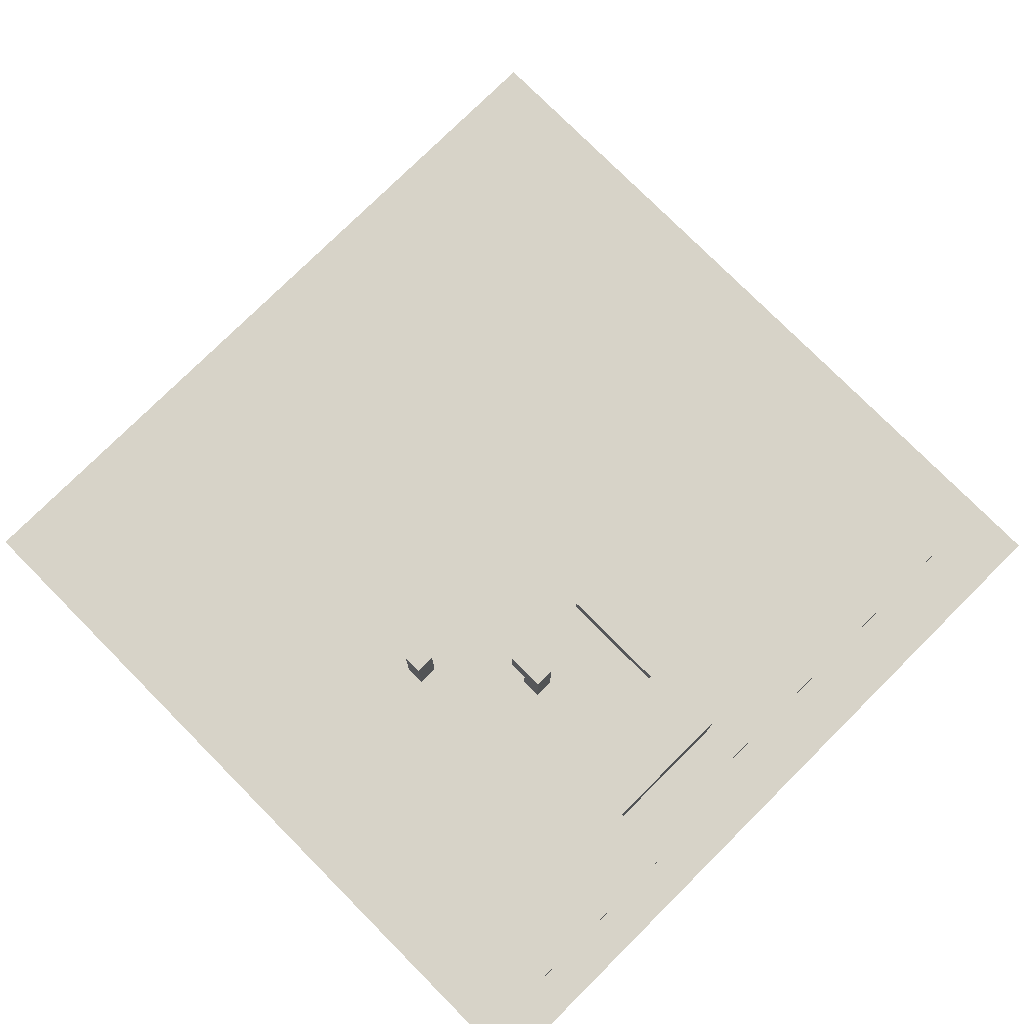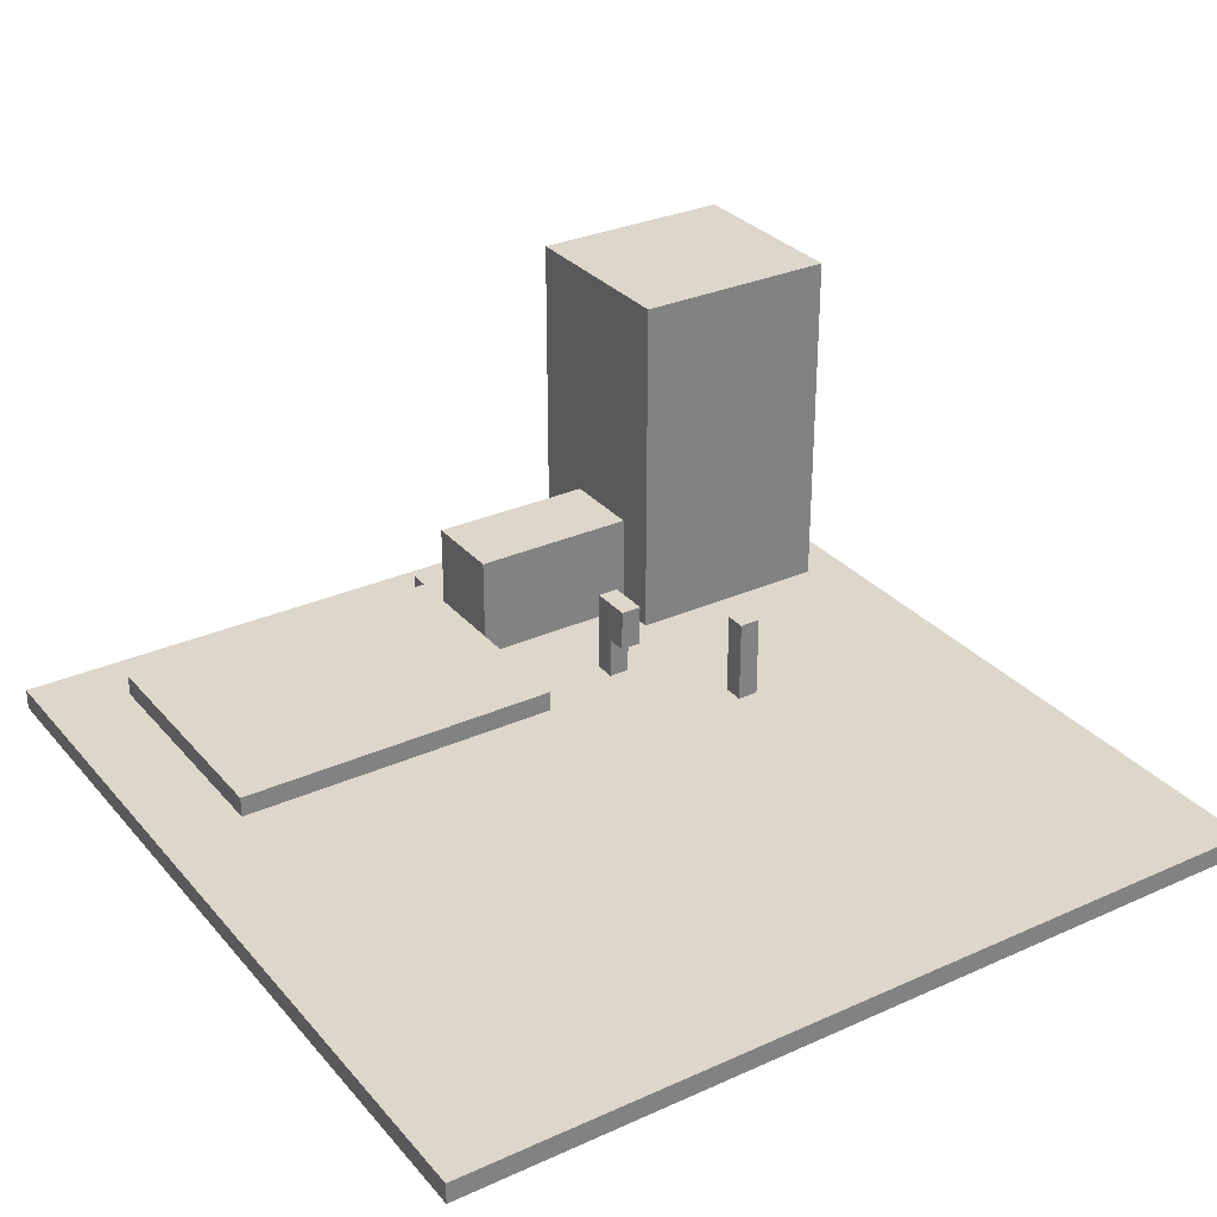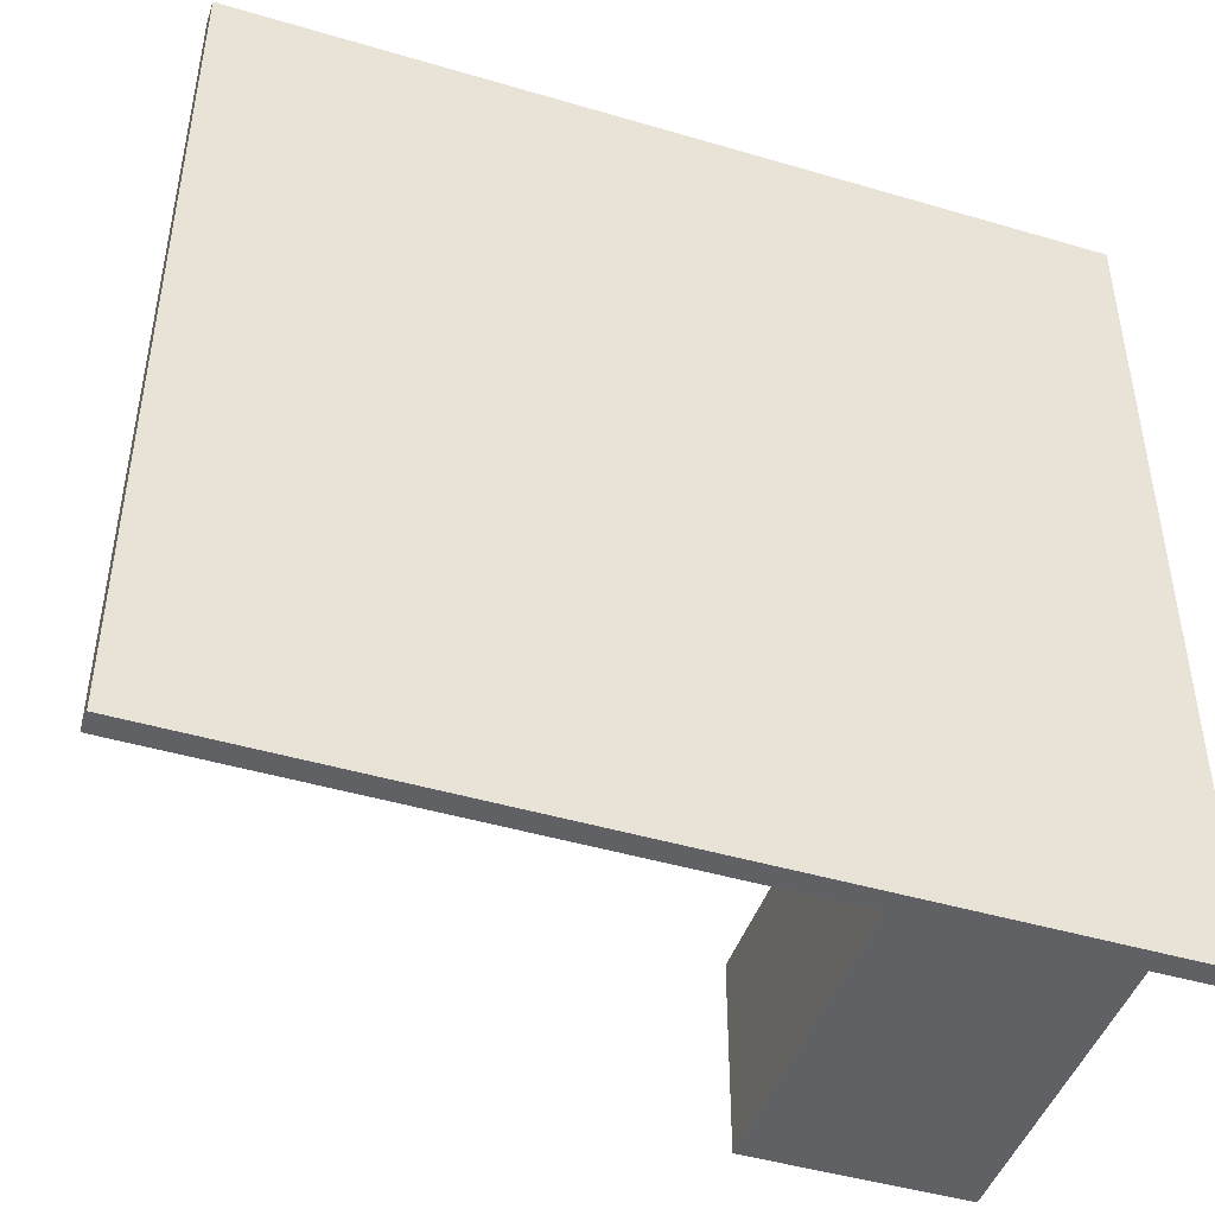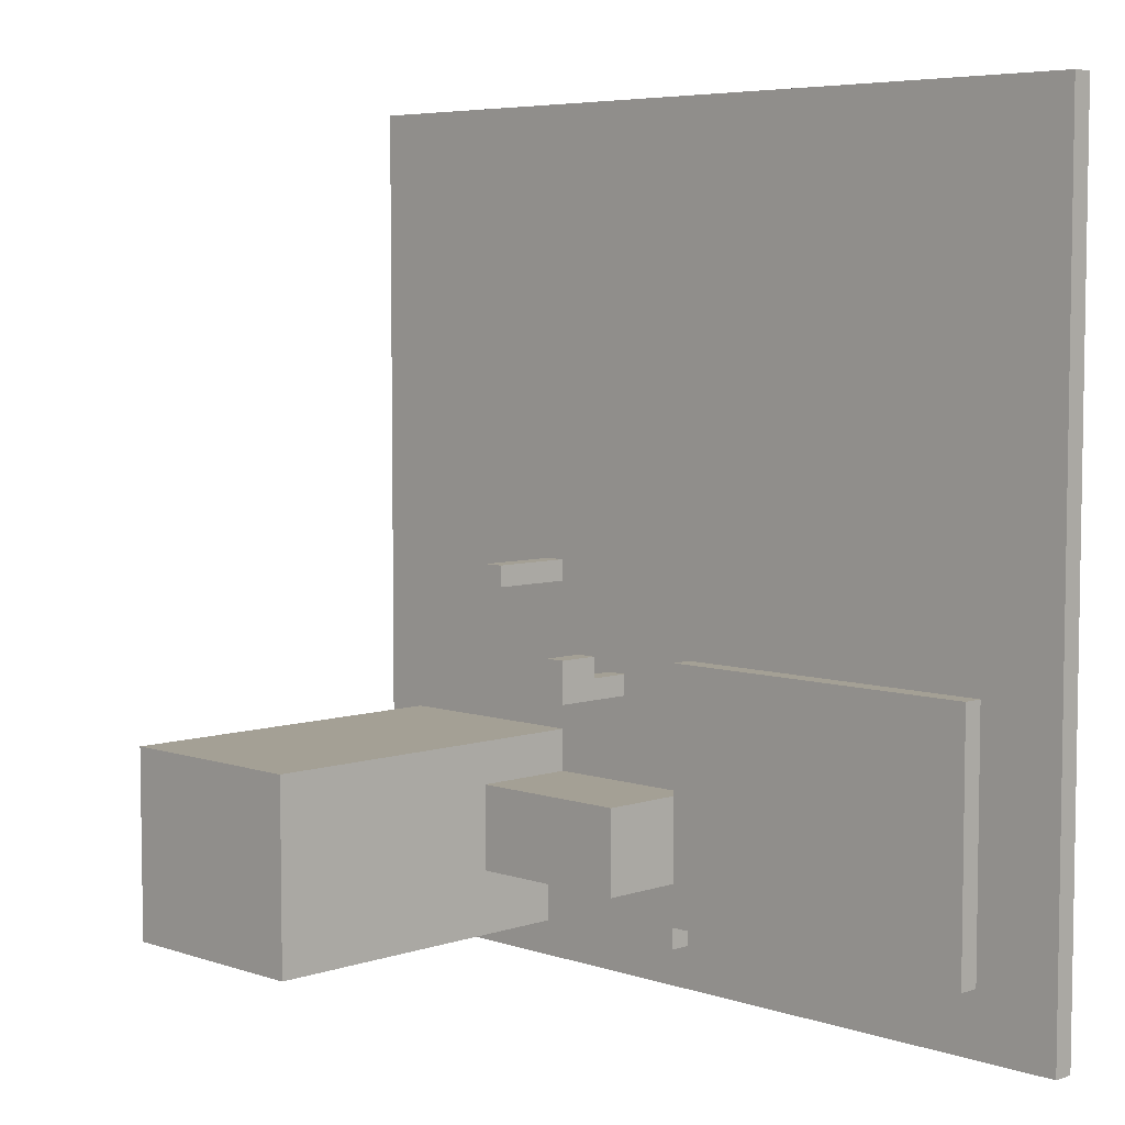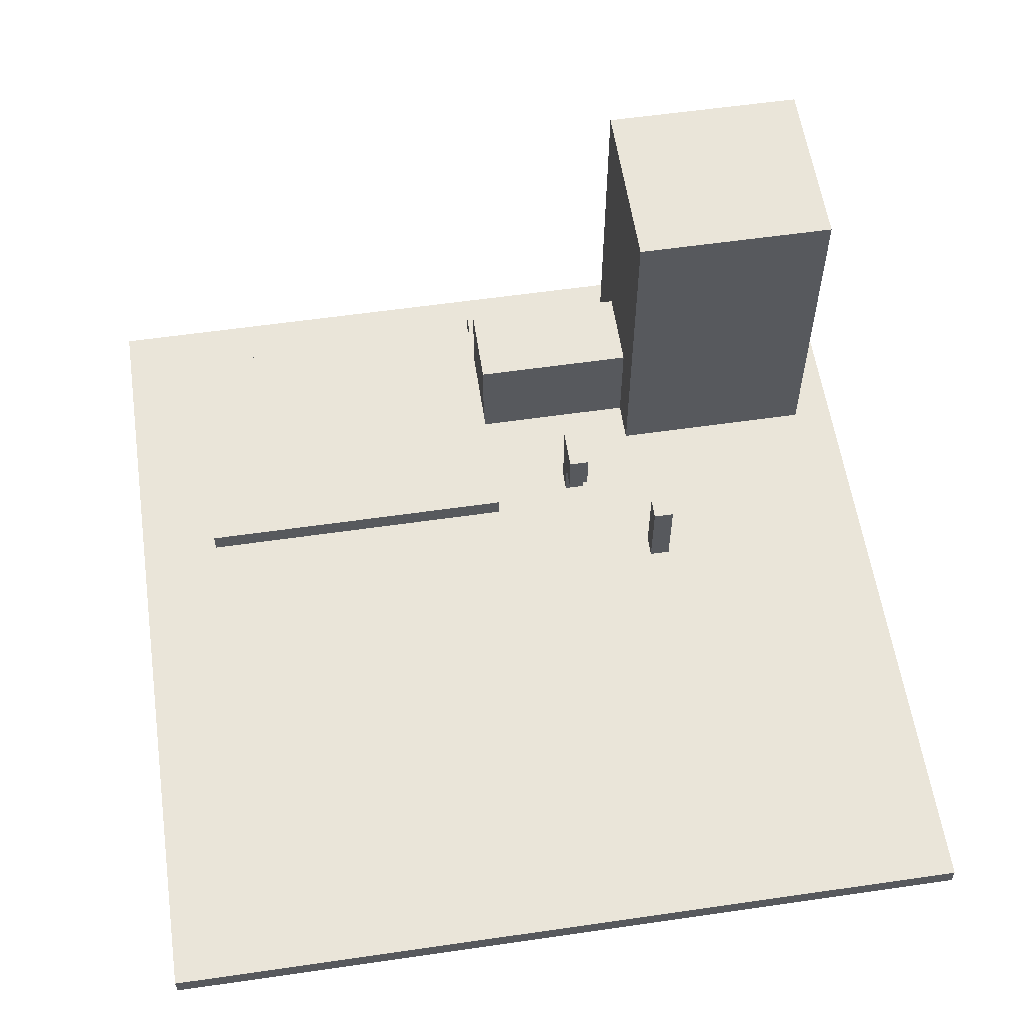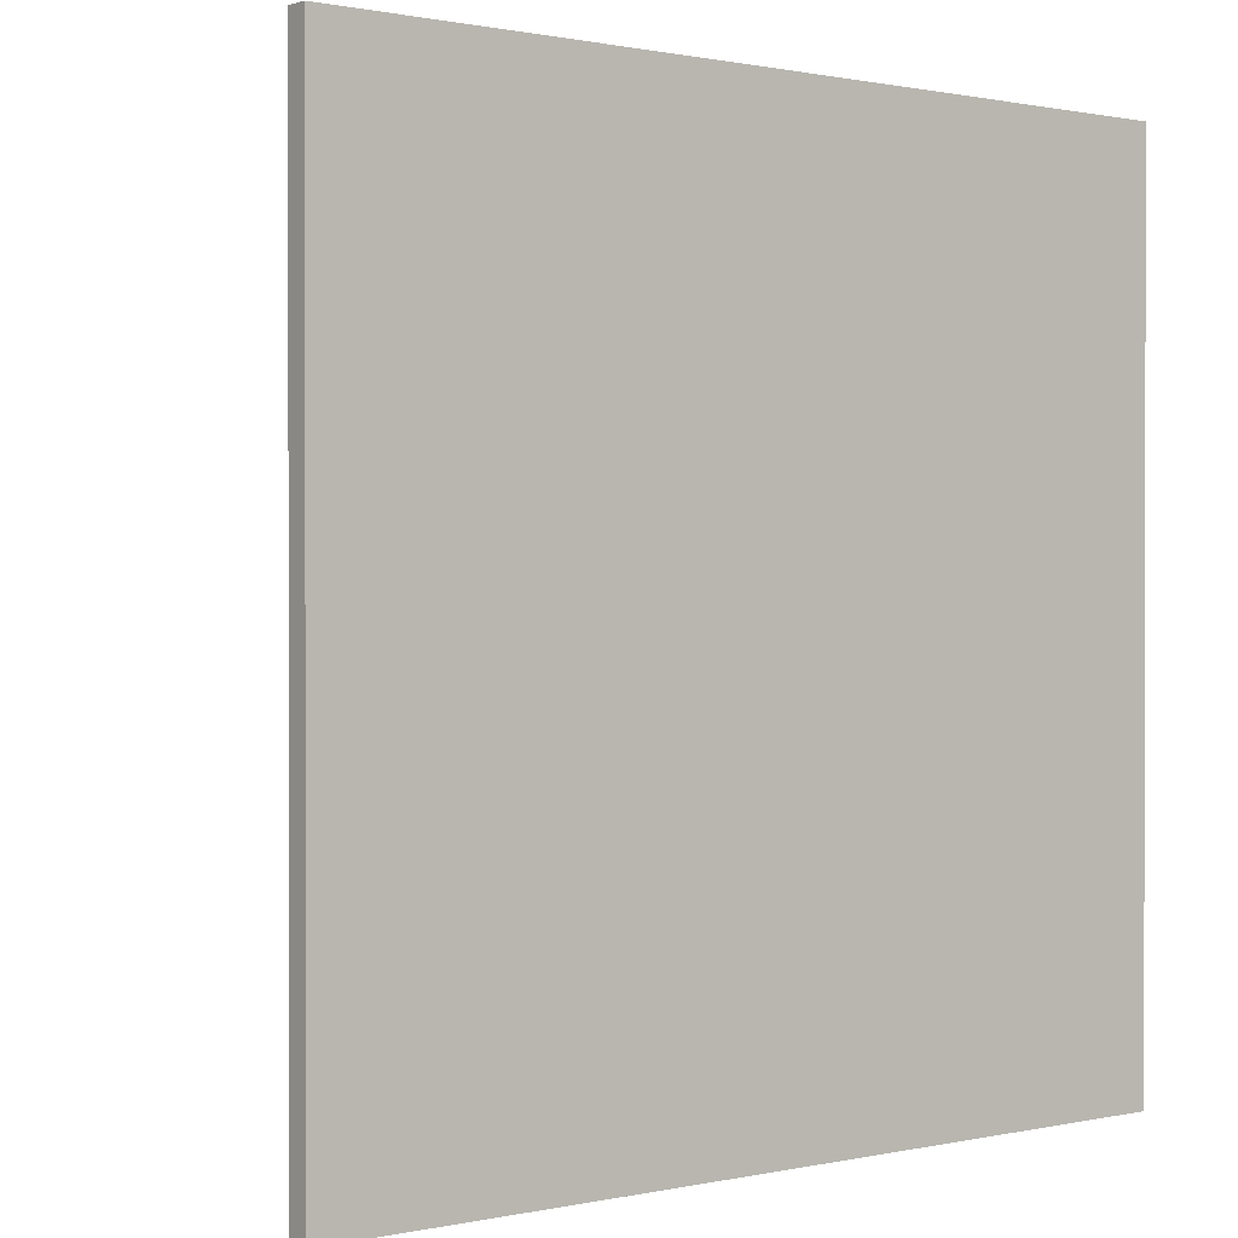
<metadata>
{"format":"obj","ext":"obj","renderer":"f3d","projection":"perspective","resolution":1024,"background":"white","views":[{"elev":77.2,"azim":135.2,"up":"+Y"},{"elev":30.5,"azim":-32.9,"up":"+Y"},{"elev":-45.9,"azim":-18.7,"up":"+Z"},{"elev":5.8,"azim":-134.9,"up":"+Z"},{"elev":58.4,"azim":-8.5,"up":"+Y"},{"elev":0.7,"azim":-38.5,"up":"+Z"}]}
</metadata>
<code>
o
v 0 2 0
v 0 2 -1.3
v 0 2 -2.5
v 0 2 -4
v 0 2.1 0
v 0 2.1 -1.3
v 0 2.1 -2.5
v 0 2.1 -4
v 0.4 2.1 -2.5
v 0.4 2.1 -3.7
v 0.4 2.2 -2.5
v 0.4 2.2 -3.7
v 2 2.1 -3.7
v 2 2.1 -3.8
v 2 2.2 -3.1
v 2 2.2 -3.5
v 2 2.2 -3.7
v 2 2.2 -3.8
v 2 2.5 -3.2
v 2 2.5 -3.4
v 2 2.6 -3.1
v 2 2.6 -3.2
v 2 2.6 -3.4
v 2 2.6 -3.5
v 2.4 2.1 -2.6
v 2.4 2.1 -2.7
v 2.4 2.3 -2.5
v 2.4 2.3 -2.6
v 2.4 2.4 -2.5
v 2.4 2.4 -2.6
v 2.4 2.5 -2.5
v 2.4 2.5 -2.7
v 2.7 2.1 -3.2
v 2.7 2.1 -3.4
v 2.7 2.5 -3.2
v 2.7 2.5 -3.4
v 2.8 2.1 -2.1
v 2.8 2.1 -2.2
v 2.8 2.1 -2.9
v 2.8 2.1 -3.1
v 2.8 2.2 -3.5
v 2.8 2.2 -3.8
v 2.8 2.5 -2.1
v 2.8 2.5 -2.2
v 2.8 2.6 -3.1
v 2.8 2.6 -3.5
v 2.8 3.8 -2.9
v 2.8 3.8 -3.8
v 3.7 2.2 -3
v 3.7 2.2 -3.7
v 3.7 3.7 -3
v 3.7 3.7 -3.7
v 2 2.1 -2.5
v 2 2.1 -3.1
v 2 2.2 -2.5
v 2 2.2 -3.1
v 2.1 2.1 -3.2
v 2.1 2.1 -3.4
v 2.1 2.5 -3.2
v 2.1 2.5 -3.4
v 2.5 2.1 -2.6
v 2.5 2.1 -2.7
v 2.5 2.3 -2.5
v 2.5 2.3 -2.6
v 2.5 2.4 -2.5
v 2.5 2.4 -2.6
v 2.5 2.5 -2.5
v 2.5 2.5 -2.7
v 2.9 2.1 -2.1
v 2.9 2.1 -2.2
v 2.9 2.2 -3
v 2.9 2.2 -3.7
v 2.9 2.5 -2.1
v 2.9 2.5 -2.2
v 2.9 3.7 -3
v 2.9 3.7 -3.7
v 3.8 2.1 -2.9
v 3.8 2.1 -3.8
v 3.8 3.8 -2.9
v 3.8 3.8 -3.8
v 4 2 0
v 4 2 -4
v 4 2.1 0
v 4 2.1 -4
v 0 2 0
v 0 2.1 0
v 4 2 0
v 4 2.1 0
v 2.8 2.1 -2.1
v 2.8 2.5 -2.1
v 2.9 2.1 -2.1
v 2.9 2.5 -2.1
v 0.4 2.1 -2.5
v 0.4 2.2 -2.5
v 1.3 2.1 -2.5
v 2 2.1 -2.5
v 2 2.2 -2.5
v 2.4 2.3 -2.5
v 2.4 2.4 -2.5
v 2.4 2.5 -2.5
v 2.5 2.3 -2.5
v 2.5 2.4 -2.5
v 2.5 2.5 -2.5
v 2.4 2.1 -2.6
v 2.4 2.3 -2.6
v 2.5 2.1 -2.6
v 2.5 2.3 -2.6
v 2.8 2.1 -2.9
v 2.8 3.8 -2.9
v 3 2.4 -2.9
v 3 2.9 -2.9
v 3 3.1 -2.9
v 3 3.4 -2.9
v 3.2 3.1 -2.9
v 3.2 3.4 -2.9
v 3.3 2.4 -2.9
v 3.3 2.9 -2.9
v 3.8 2.1 -2.9
v 3.8 3.8 -2.9
v 2 2.1 -3.1
v 2 2.2 -3.1
v 2 2.6 -3.1
v 2.8 2.1 -3.1
v 2.8 2.6 -3.1
v 2.1 2.1 -3.4
v 2.1 2.5 -3.4
v 2.7 2.1 -3.4
v 2.7 2.5 -3.4
v 2.9 2.2 -3.7
v 2.9 3.7 -3.7
v 3.7 2.2 -3.7
v 3.7 3.7 -3.7
v 2.8 2.1 -2.2
v 2.8 2.5 -2.2
v 2.9 2.1 -2.2
v 2.9 2.5 -2.2
v 2.4 2.1 -2.7
v 2.4 2.5 -2.7
v 2.5 2.1 -2.7
v 2.5 2.5 -2.7
v 2.9 2.2 -3
v 2.9 3.7 -3
v 3 2.4 -3
v 3 2.9 -3
v 3 3.1 -3
v 3 3.4 -3
v 3.2 3.1 -3
v 3.2 3.4 -3
v 3.3 2.4 -3
v 3.3 2.9 -3
v 3.7 2.2 -3
v 3.7 3.7 -3
v 2.1 2.1 -3.2
v 2.1 2.5 -3.2
v 2.7 2.1 -3.2
v 2.7 2.5 -3.2
v 2 2.2 -3.5
v 2 2.6 -3.5
v 2.8 2.2 -3.5
v 2.8 2.6 -3.5
v 0.4 2.1 -3.7
v 0.4 2.2 -3.7
v 2 2.1 -3.7
v 2 2.2 -3.7
v 2 2.1 -3.8
v 2 2.2 -3.8
v 2.8 2.2 -3.8
v 2.8 3.8 -3.8
v 3.8 2.1 -3.8
v 3.8 3.8 -3.8
v 0 2 -4
v 0 2.1 -4
v 4 2 -4
v 4 2.1 -4
v 0 2 0
v 4 2 0
v 0 2 -1.3
v 1.3 2 -1.3
v 1.6 2 -1.5
v 3.6 2 -1.5
v 1.6 2 -2.4
v 3.6 2 -2.4
v 0 2 -2.5
v 1.3 2 -2.5
v 2.4 2 -2.6
v 2.5 2 -2.6
v 2.4 2 -2.7
v 2.5 2 -2.7
v 0 2 -4
v 4 2 -4
v 2.4 2.3 -2.5
v 2.5 2.3 -2.5
v 2.4 2.3 -2.6
v 2.5 2.3 -2.6
v 2.1 2.5 -3.2
v 2.7 2.5 -3.2
v 2.1 2.5 -3.4
v 2.7 2.5 -3.4
v 2.9 3.7 -3
v 3.7 3.7 -3
v 2.9 3.7 -3.7
v 3.7 3.7 -3.7
v 0 2.1 0
v 4 2.1 0
v 0 2.1 -1.3
v 1.3 2.1 -1.3
v 1.6 2.1 -1.5
v 3.6 2.1 -1.5
v 2.8 2.1 -2.1
v 2.9 2.1 -2.1
v 2.8 2.1 -2.2
v 2.9 2.1 -2.2
v 1.6 2.1 -2.4
v 3.6 2.1 -2.4
v 0 2.1 -2.5
v 0.4 2.1 -2.5
v 1.3 2.1 -2.5
v 2 2.1 -2.5
v 2.4 2.1 -2.6
v 2.5 2.1 -2.6
v 2.4 2.1 -2.7
v 2.5 2.1 -2.7
v 2.8 2.1 -2.9
v 3.8 2.1 -2.9
v 2 2.1 -3.1
v 2.8 2.1 -3.1
v 2.1 2.1 -3.2
v 2.7 2.1 -3.2
v 2.1 2.1 -3.4
v 2.7 2.1 -3.4
v 0.4 2.1 -3.7
v 2 2.1 -3.7
v 2 2.1 -3.8
v 3.8 2.1 -3.8
v 0 2.1 -4
v 4 2.1 -4
v 0.4 2.2 -2.5
v 2 2.2 -2.5
v 2.9 2.2 -3
v 3.7 2.2 -3
v 2 2.2 -3.1
v 2 2.2 -3.5
v 2.8 2.2 -3.5
v 0.4 2.2 -3.7
v 2 2.2 -3.7
v 2.9 2.2 -3.7
v 3.7 2.2 -3.7
v 2 2.2 -3.8
v 2.8 2.2 -3.8
v 2.8 2.5 -2.1
v 2.9 2.5 -2.1
v 2.8 2.5 -2.2
v 2.9 2.5 -2.2
v 2.4 2.5 -2.5
v 2.5 2.5 -2.5
v 2.4 2.5 -2.7
v 2.5 2.5 -2.7
v 2 2.6 -3.1
v 2.8 2.6 -3.1
v 2 2.6 -3.2
v 2.1 2.6 -3.2
v 2 2.6 -3.4
v 2.1 2.6 -3.4
v 2 2.6 -3.5
v 2.8 2.6 -3.5
v 2.8 3.8 -2.9
v 3.8 3.8 -2.9
v 2.8 3.8 -3.8
v 3.8 3.8 -3.8
f 5 2 1
f 6 3 2
f 6 2 5
f 7 4 3
f 7 3 6
f 8 4 7
f 11 10 9
f 12 10 11
f 17 14 13
f 18 14 17
f 19 16 15
f 20 16 19
f 21 19 15
f 22 20 19
f 22 19 21
f 23 16 20
f 23 20 22
f 24 16 23
f 28 26 25
f 29 28 27
f 30 26 28
f 30 28 29
f 31 30 29
f 32 26 30
f 32 30 31
f 35 34 33
f 36 34 35
f 43 38 37
f 44 38 43
f 45 40 39
f 46 42 41
f 47 45 39
f 47 46 45
f 48 42 46
f 48 46 47
f 51 50 49
f 52 50 51
f 53 54 55
f 55 54 56
f 57 58 59
f 59 58 60
f 61 62 64
f 63 64 65
f 64 62 66
f 65 64 66
f 65 66 67
f 66 62 68
f 67 66 68
f 69 70 73
f 73 70 74
f 71 72 75
f 75 72 76
f 77 78 79
f 79 78 80
f 81 82 83
f 83 82 84
f 87 86 85
f 88 86 87
f 91 90 89
f 92 90 91
f 95 94 93
f 96 94 95
f 97 94 96
f 101 99 98
f 102 100 99
f 102 99 101
f 103 100 102
f 106 105 104
f 107 105 106
f 110 109 108
f 111 109 110
f 112 109 111
f 113 109 112
f 114 112 111
f 114 113 112
f 115 109 113
f 115 113 114
f 116 110 108
f 116 111 110
f 117 115 114
f 117 111 116
f 117 114 111
f 118 116 108
f 118 117 116
f 119 109 115
f 119 117 118
f 119 115 117
f 123 121 120
f 123 122 121
f 124 122 123
f 127 126 125
f 128 126 127
f 131 130 129
f 132 130 131
f 133 134 135
f 135 134 136
f 137 138 139
f 139 138 140
f 141 142 143
f 143 142 144
f 144 142 145
f 145 142 146
f 144 145 147
f 145 146 147
f 146 142 148
f 147 146 148
f 141 143 149
f 143 144 149
f 147 148 150
f 149 144 150
f 144 147 150
f 141 149 151
f 149 150 151
f 148 142 152
f 151 150 152
f 150 148 152
f 153 154 155
f 155 154 156
f 157 158 159
f 159 158 160
f 161 162 163
f 163 162 164
f 165 166 167
f 165 167 169
f 167 168 169
f 169 168 170
f 171 172 173
f 173 172 174
f 177 176 175
f 178 176 177
f 179 176 178
f 180 176 179
f 181 179 178
f 181 180 179
f 182 176 180
f 182 180 181
f 183 178 177
f 184 181 178
f 184 178 183
f 184 182 181
f 185 184 183
f 185 182 184
f 186 182 185
f 187 185 183
f 187 186 185
f 188 182 186
f 188 186 187
f 189 187 183
f 189 188 187
f 190 176 182
f 190 188 189
f 190 182 188
f 193 192 191
f 194 192 193
f 197 196 195
f 198 196 197
f 201 200 199
f 202 200 201
f 203 204 205
f 205 204 206
f 206 204 207
f 207 204 208
f 207 208 209
f 209 208 210
f 207 209 211
f 210 208 212
f 206 207 213
f 211 212 213
f 207 211 213
f 212 208 214
f 213 212 214
f 208 204 214
f 205 206 215
f 215 206 216
f 206 213 217
f 216 206 217
f 213 214 217
f 217 214 218
f 218 214 219
f 219 214 220
f 218 219 221
f 220 214 222
f 222 214 223
f 221 222 223
f 214 204 224
f 223 214 224
f 221 223 225
f 218 221 225
f 225 223 226
f 227 228 229
f 229 228 230
f 215 216 231
f 231 232 233
f 224 204 234
f 231 233 235
f 233 234 235
f 215 231 235
f 234 204 236
f 235 234 236
f 237 238 241
f 237 241 242
f 237 242 244
f 242 243 245
f 244 242 245
f 239 240 246
f 246 240 247
f 245 243 248
f 248 243 249
f 250 251 252
f 252 251 253
f 254 255 256
f 256 255 257
f 258 259 260
f 260 259 261
f 260 261 262
f 261 259 263
f 262 261 263
f 262 263 264
f 263 259 265
f 264 263 265
f 266 267 268
f 268 267 269

</code>
